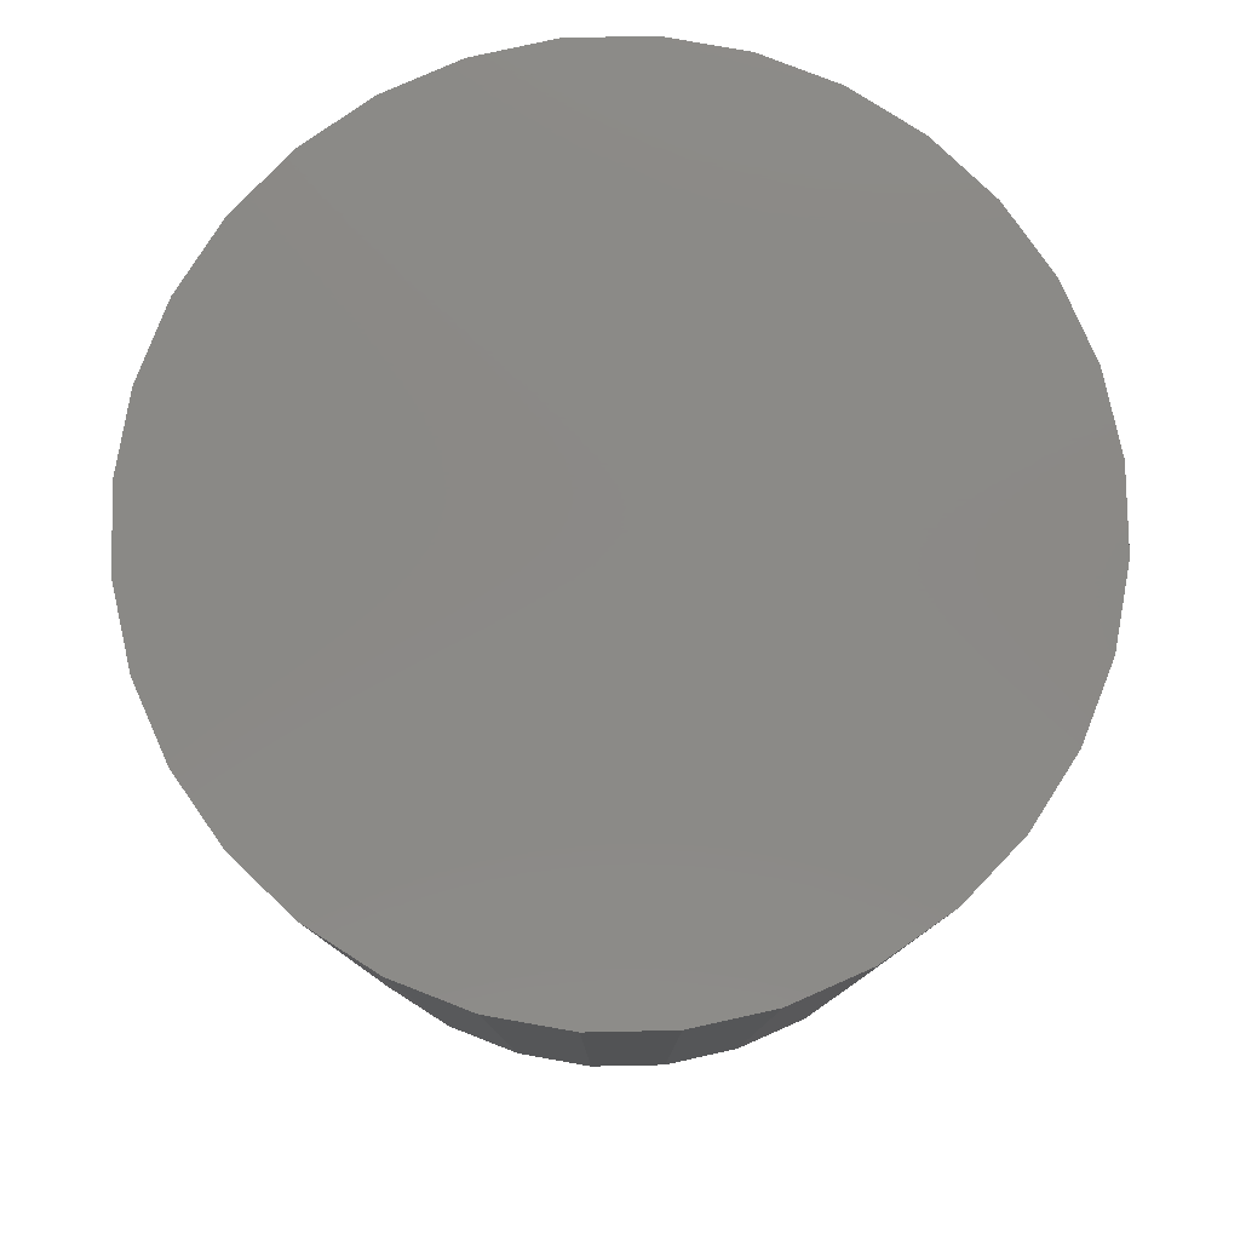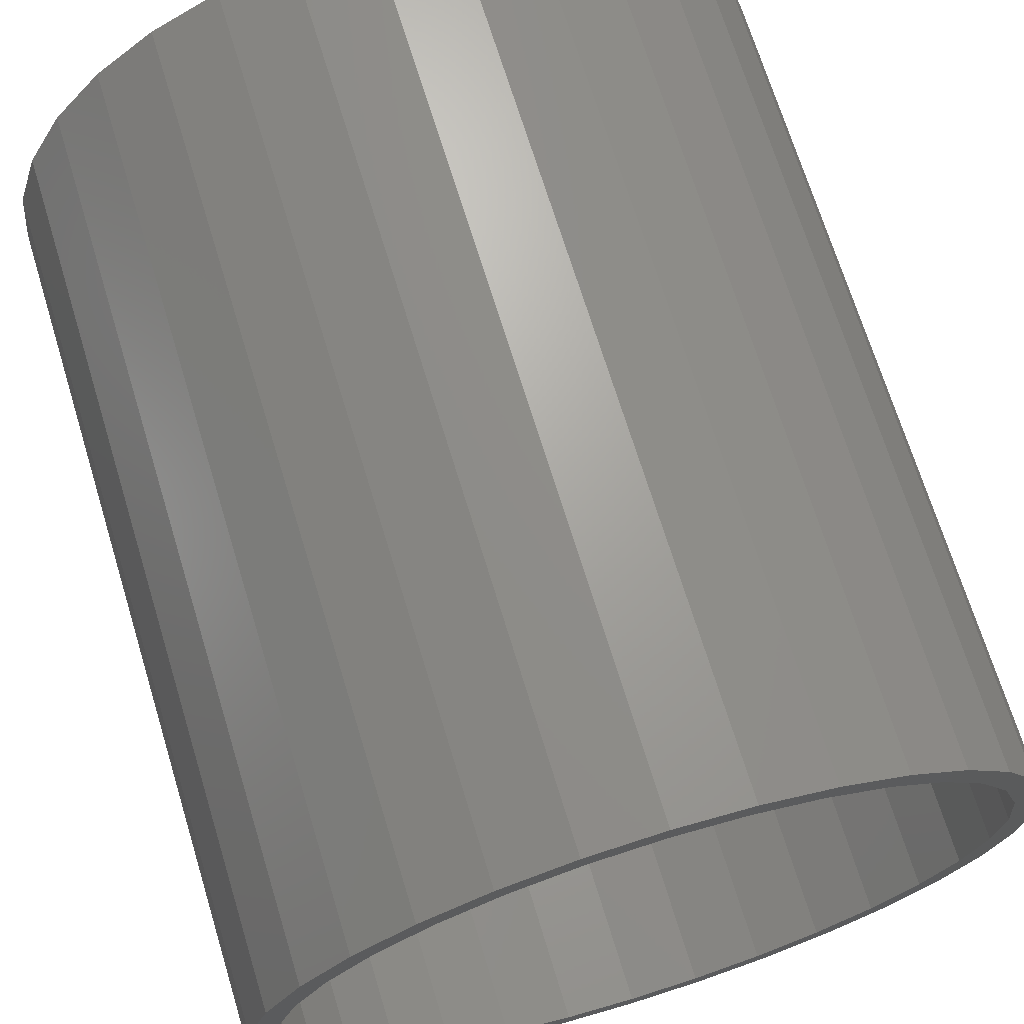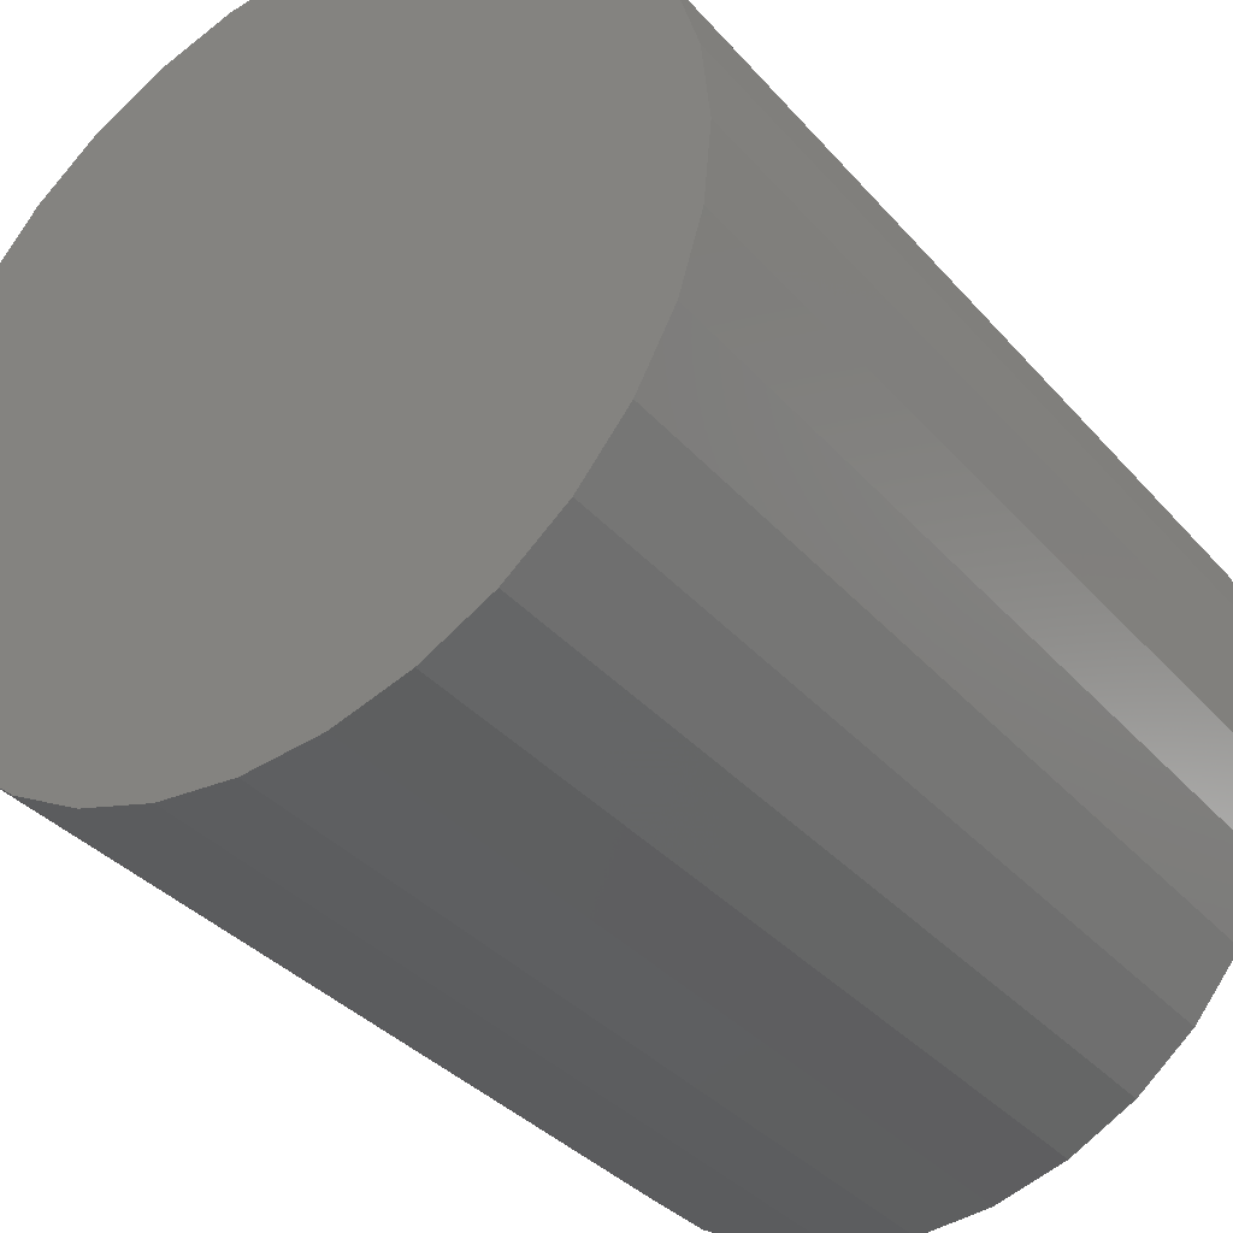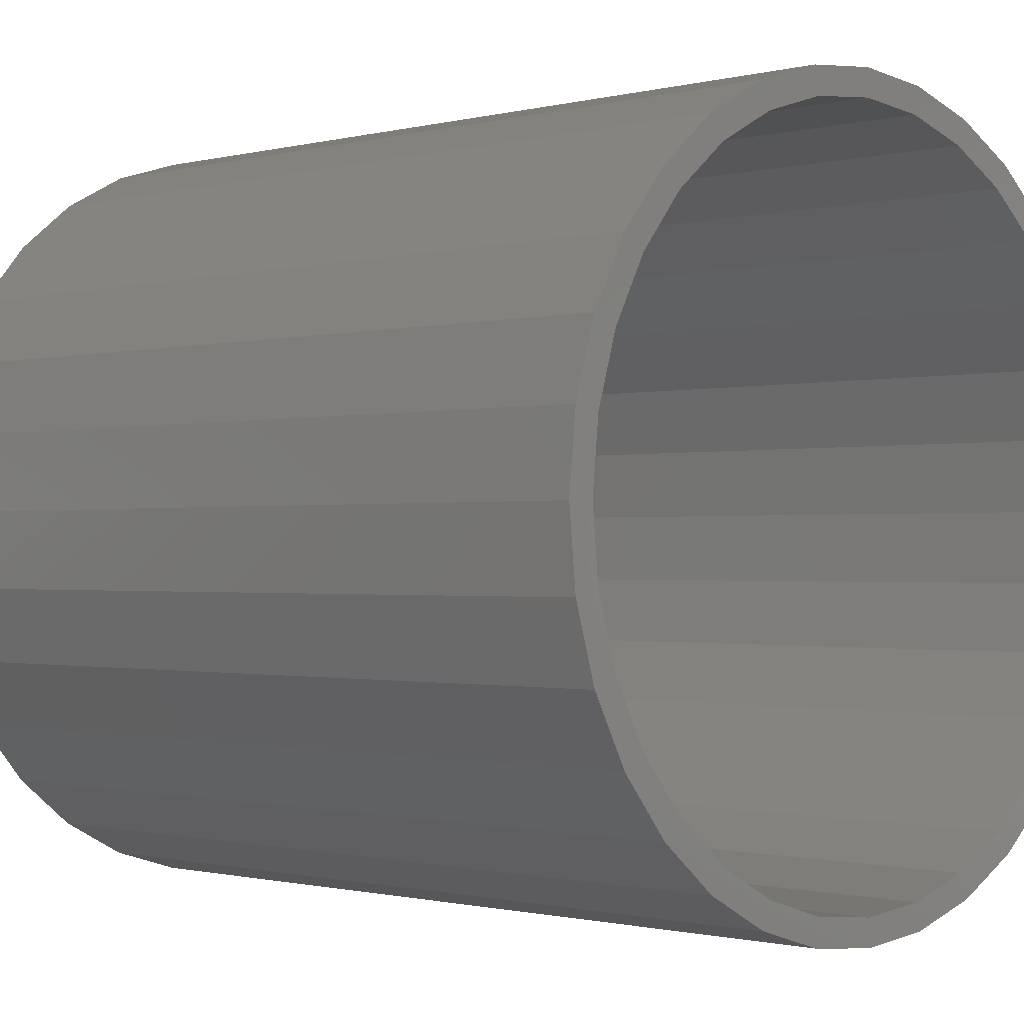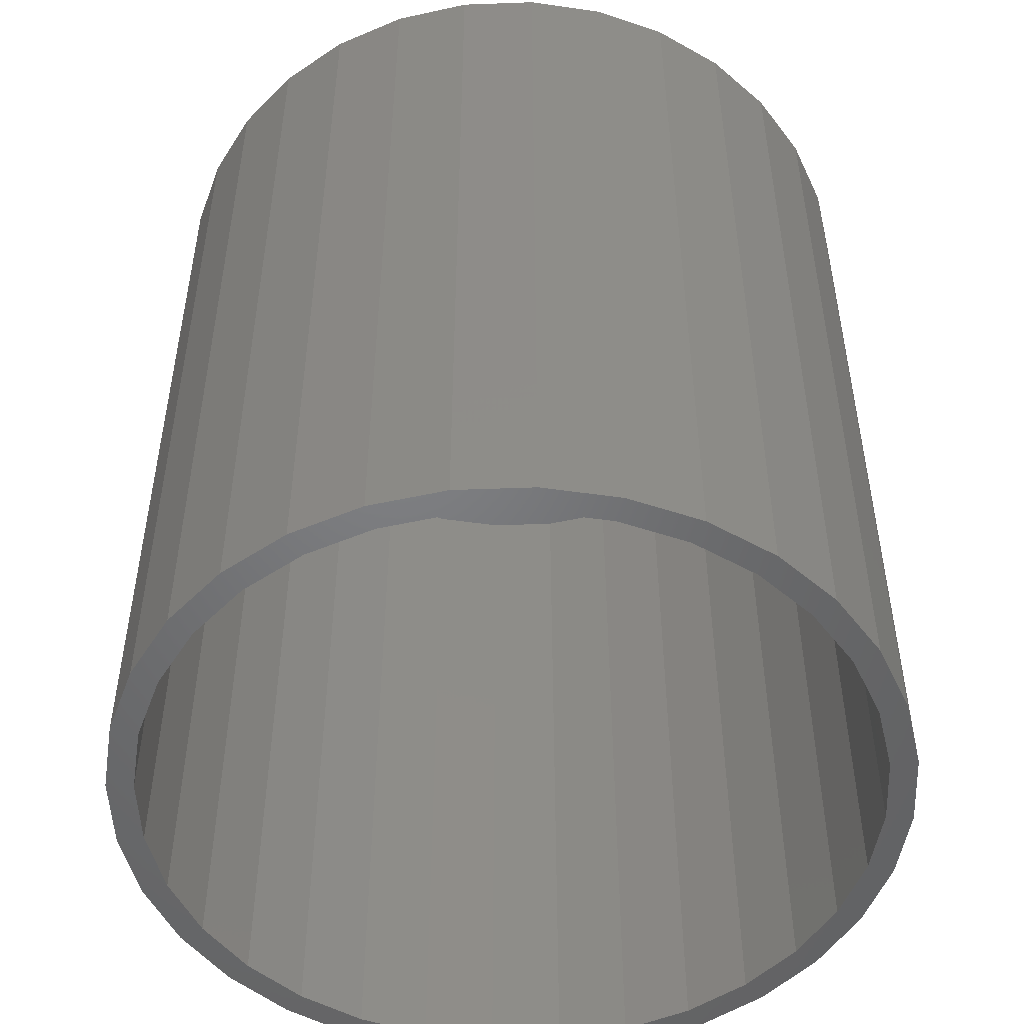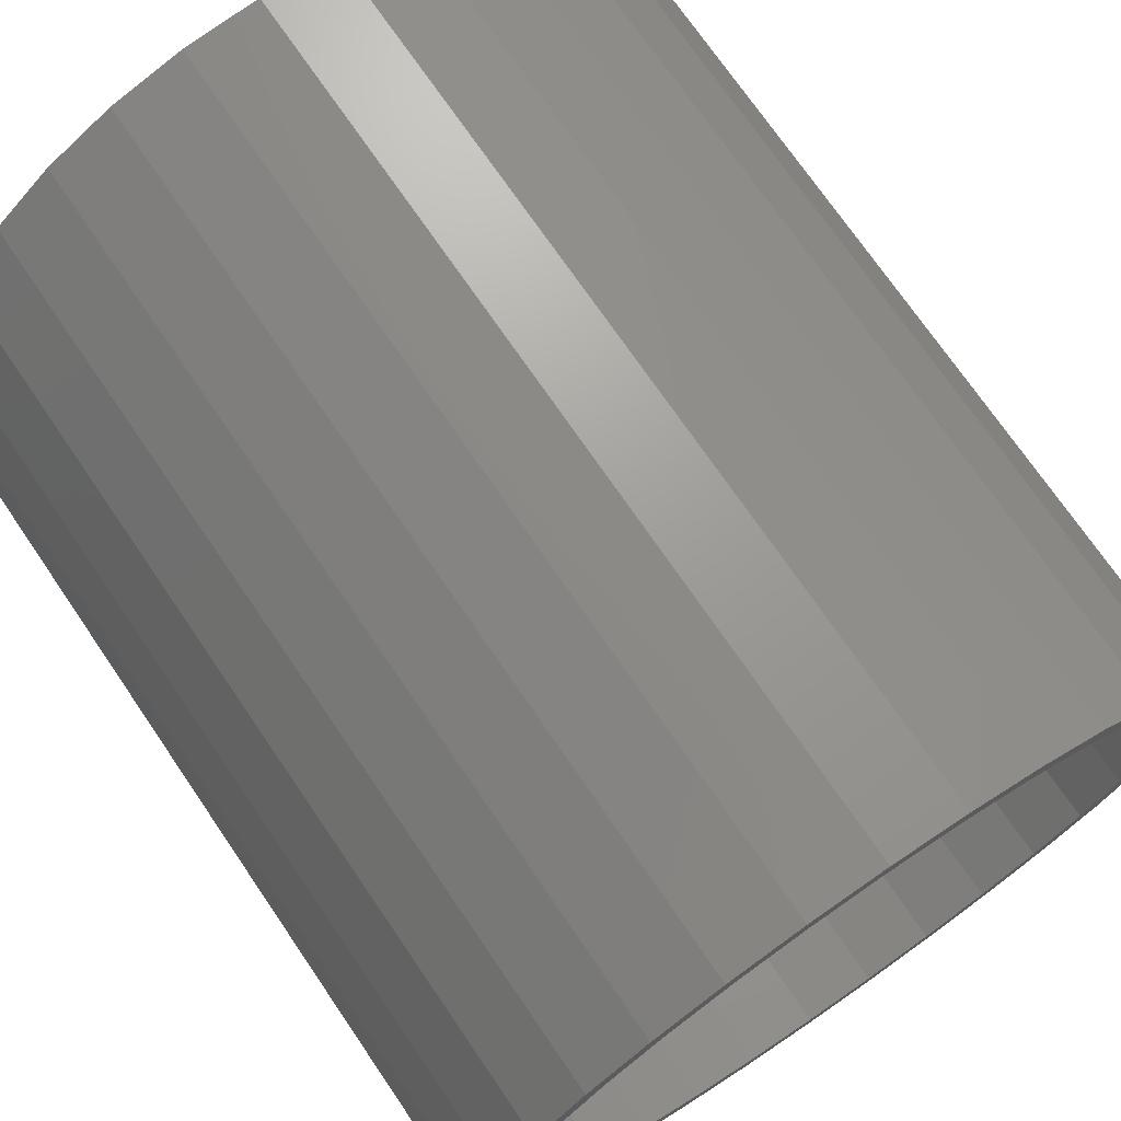
<metadata>
{"format":"stl","ext":"stl","renderer":"f3d","projection":"perspective","resolution":1024,"background":"white","views":[{"elev":79.9,"azim":139.4,"up":"+Z"},{"elev":69.6,"azim":163.0,"up":"+Y"},{"elev":-35.7,"azim":35.3,"up":"+Y"},{"elev":-0.9,"azim":134.0,"up":"+Y"},{"elev":-50.5,"azim":41.7,"up":"+Z"},{"elev":72.6,"azim":145.7,"up":"+Y"}]}
</metadata>
<code>
# stl→obj: 128 verts, 252 faces
v -0.05912 0.3303 0
v 0.006579 0.3368 0
v 0.006579 0.3133 0
v -0.1223 -0.3111 0
v -0.1133 -0.2895 0
v -0.05455 -0.3073 0
v 0.006579 -0.3133 0
v -0.05912 -0.3303 0
v 0.006579 -0.3368 0
v 0.07228 0.3303 0
v 0.1355 0.3111 0
v 0.06771 0.3073 0
v 0.1265 0.2895 0
v 0.1265 -0.2895 0
v 0.1937 -0.28 0
v 0.1355 -0.3111 0
v 0.06771 -0.3073 0
v 0.07228 -0.3303 0
v -0.1223 0.3111 0
v -0.05455 0.3073 0
v -0.1133 0.2895 0
v -0.1805 0.28 0
v -0.1675 0.2605 0
v -0.215 0.2216 0
v -0.2315 0.2381 0
v -0.2539 0.1741 0
v -0.2734 0.1871 0
v -0.2829 0.1199 0
v -0.3045 0.1289 0
v -0.3007 0.06113 0
v -0.3237 0.0657 0
v -0.3067 3.837e-17 0
v -0.3302 1.908e-16 0
v -0.3007 -0.06113 0
v -0.3237 -0.0657 0
v -0.2829 -0.1199 0
v -0.3045 -0.1289 0
v -0.2539 -0.1741 0
v -0.2734 -0.1871 0
v -0.215 -0.2216 0
v -0.2315 -0.2381 0
v -0.1675 -0.2605 0
v -0.1805 -0.28 0
v 0.1807 -0.2605 0
v 0.2281 -0.2216 0
v 0.2447 -0.2381 0
v 0.2671 -0.1741 0
v 0.2866 -0.1871 0
v 0.2961 -0.1199 0
v 0.3177 -0.1289 0
v 0.3139 -0.06113 0
v 0.3369 -0.0657 0
v 0.3199 0 0
v 0.3433 -3.816e-16 0
v 0.3139 0.06113 0
v 0.3369 0.0657 0
v 0.2961 0.1199 0
v 0.3177 0.1289 0
v 0.2671 0.1741 0
v 0.2866 0.1871 0
v 0.2281 0.2216 0
v 0.2447 0.2381 0
v 0.1807 0.2605 0
v 0.1937 0.28 0
v 0.06771 -0.3073 0.7344
v 0.1265 -0.2895 0.7344
v 0.1807 -0.2605 0.7344
v 0.2281 -0.2216 0.7344
v 0.2671 -0.1741 0.7344
v 0.2961 -0.1199 0.7344
v 0.3139 -0.06113 0.7344
v 0.3199 0 0.7344
v 0.006579 -0.3133 0.7344
v -0.05455 -0.3073 0.7344
v -0.1133 -0.2895 0.7344
v -0.1675 -0.2605 0.7344
v -0.215 -0.2216 0.7344
v -0.2539 -0.1741 0.7344
v -0.2829 -0.1199 0.7344
v -0.3007 -0.06113 0.7344
v -0.3067 3.837e-17 0.7344
v -0.05455 0.3073 0.7344
v -0.1133 0.2895 0.7344
v -0.1675 0.2605 0.7344
v -0.215 0.2216 0.7344
v -0.2539 0.1741 0.7344
v -0.2829 0.1199 0.7344
v -0.3007 0.06113 0.7344
v 0.006579 0.3133 0.7344
v 0.06771 0.3073 0.7344
v 0.1265 0.2895 0.7344
v 0.1807 0.2605 0.7344
v 0.2281 0.2216 0.7344
v 0.2671 0.1741 0.7344
v 0.2961 0.1199 0.7344
v 0.3139 0.06113 0.7344
v 0.3433 0 0.7578
v 0.3369 -0.0657 0.7578
v 0.3177 -0.1289 0.7578
v 0.2866 -0.1871 0.7578
v 0.2447 -0.2381 0.7578
v 0.1937 -0.28 0.7578
v 0.1355 -0.3111 0.7578
v 0.07228 -0.3303 0.7578
v 0.006579 -0.3368 0.7578
v -0.05912 -0.3303 0.7578
v -0.1223 -0.3111 0.7578
v -0.1805 -0.28 0.7578
v -0.2315 -0.2381 0.7578
v -0.2734 -0.1871 0.7578
v -0.3045 -0.1289 0.7578
v -0.3237 -0.0657 0.7578
v -0.3302 1.908e-16 0.7578
v -0.3237 0.0657 0.7578
v -0.3045 0.1289 0.7578
v -0.2734 0.1871 0.7578
v -0.2315 0.2381 0.7578
v -0.1805 0.28 0.7578
v -0.1223 0.3111 0.7578
v -0.05912 0.3303 0.7578
v 0.006579 0.3368 0.7578
v 0.07228 0.3303 0.7578
v 0.1355 0.3111 0.7578
v 0.1937 0.28 0.7578
v 0.2447 0.2381 0.7578
v 0.2866 0.1871 0.7578
v 0.3177 0.1289 0.7578
v 0.3369 0.0657 0.7578
f 1 2 3
f 4 5 6
f 7 4 6
f 8 4 7
f 9 8 7
f 3 2 10
f 11 3 10
f 12 3 11
f 13 12 11
f 14 15 16
f 17 14 16
f 16 7 17
f 7 16 18
f 18 9 7
f 19 1 3
f 19 3 20
f 19 20 21
f 19 21 22
f 21 23 22
f 22 23 24
f 22 24 25
f 25 24 26
f 25 26 27
f 27 26 28
f 27 28 29
f 29 28 30
f 29 30 31
f 31 30 32
f 31 32 33
f 33 32 34
f 33 34 35
f 35 34 36
f 35 36 37
f 37 36 38
f 37 38 39
f 39 38 40
f 39 40 41
f 41 40 42
f 41 42 43
f 43 42 5
f 43 5 4
f 14 44 15
f 15 44 45
f 15 45 46
f 46 45 47
f 46 47 48
f 48 47 49
f 48 49 50
f 50 49 51
f 50 51 52
f 52 51 53
f 52 53 54
f 54 53 55
f 54 55 56
f 56 55 57
f 56 57 58
f 58 57 59
f 58 59 60
f 60 59 61
f 60 61 62
f 62 61 63
f 62 63 64
f 64 63 13
f 64 13 11
f 7 65 17
f 17 65 66
f 17 66 14
f 14 66 67
f 14 67 44
f 44 67 68
f 44 68 45
f 45 68 69
f 45 69 47
f 47 69 70
f 47 70 49
f 49 70 71
f 49 71 51
f 51 71 72
f 51 72 53
f 65 7 73
f 73 7 6
f 73 6 74
f 74 6 5
f 74 5 75
f 75 5 42
f 75 42 76
f 76 42 40
f 76 40 77
f 77 40 38
f 77 38 78
f 78 38 36
f 78 36 79
f 79 36 34
f 79 34 80
f 80 34 32
f 80 32 81
f 3 82 20
f 20 82 83
f 20 83 21
f 21 83 84
f 21 84 23
f 23 84 85
f 23 85 24
f 24 85 86
f 24 86 26
f 26 86 87
f 26 87 28
f 28 87 88
f 28 88 30
f 30 88 81
f 30 81 32
f 82 3 89
f 89 3 12
f 89 12 90
f 90 12 13
f 90 13 91
f 91 13 63
f 91 63 92
f 92 63 61
f 92 61 93
f 93 61 59
f 93 59 94
f 94 59 57
f 94 57 95
f 95 57 55
f 95 55 96
f 96 55 53
f 96 53 72
f 54 97 52
f 52 97 98
f 52 98 50
f 50 98 99
f 50 99 48
f 48 99 100
f 48 100 46
f 46 100 101
f 46 101 15
f 15 101 102
f 15 102 16
f 16 102 103
f 16 103 18
f 18 103 104
f 18 104 9
f 9 104 105
f 9 105 8
f 8 105 106
f 8 106 4
f 4 106 107
f 4 107 43
f 43 107 108
f 43 108 41
f 41 108 109
f 41 109 39
f 39 109 110
f 39 110 37
f 37 110 111
f 37 111 35
f 35 111 112
f 35 112 33
f 33 112 113
f 33 113 31
f 31 113 114
f 31 114 29
f 29 114 115
f 29 115 27
f 27 115 116
f 27 116 25
f 25 116 117
f 25 117 22
f 22 117 118
f 22 118 19
f 19 118 119
f 19 119 1
f 1 119 120
f 1 120 2
f 2 120 121
f 2 121 10
f 10 121 122
f 10 122 11
f 11 122 123
f 11 123 64
f 64 123 124
f 64 124 62
f 62 124 125
f 62 125 60
f 60 125 126
f 60 126 58
f 58 126 127
f 58 127 56
f 56 127 128
f 56 128 54
f 54 128 97
f 120 122 121
f 122 120 123
f 123 120 119
f 123 119 124
f 124 119 118
f 124 118 125
f 125 118 117
f 125 117 126
f 126 117 116
f 126 116 127
f 127 116 115
f 127 115 128
f 128 115 114
f 128 114 97
f 97 114 113
f 97 113 98
f 98 113 112
f 98 112 99
f 99 112 111
f 99 111 100
f 100 111 110
f 100 110 101
f 101 110 109
f 101 109 102
f 102 109 108
f 102 108 103
f 103 108 107
f 103 107 104
f 104 107 106
f 104 106 105
f 89 90 82
f 73 74 65
f 65 74 75
f 65 75 66
f 66 75 76
f 66 76 67
f 67 76 77
f 67 77 68
f 68 77 78
f 68 78 69
f 69 78 79
f 69 79 70
f 70 79 80
f 70 80 71
f 71 80 81
f 71 81 72
f 72 81 88
f 72 88 96
f 96 88 87
f 96 87 95
f 95 87 86
f 95 86 94
f 94 86 85
f 94 85 93
f 93 85 84
f 93 84 92
f 92 84 83
f 92 83 91
f 91 83 82
f 91 82 90

</code>
